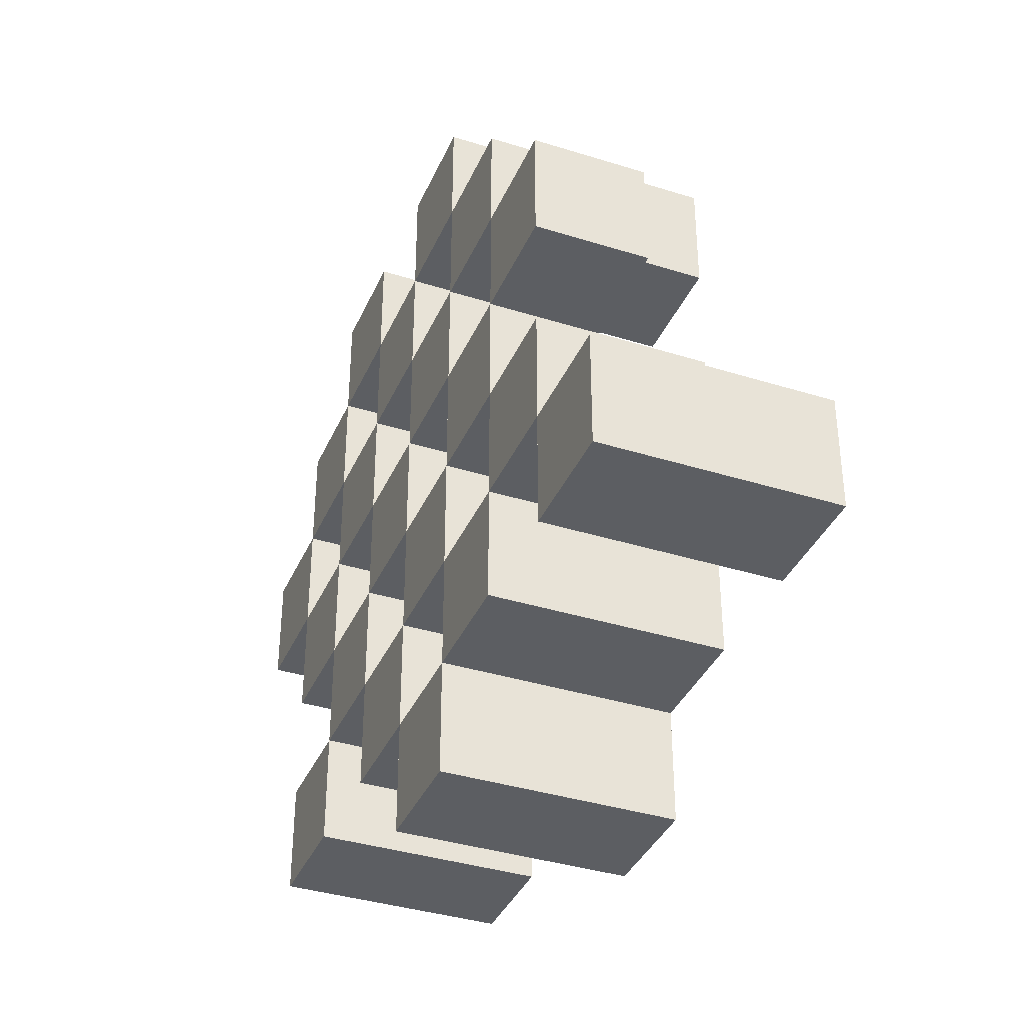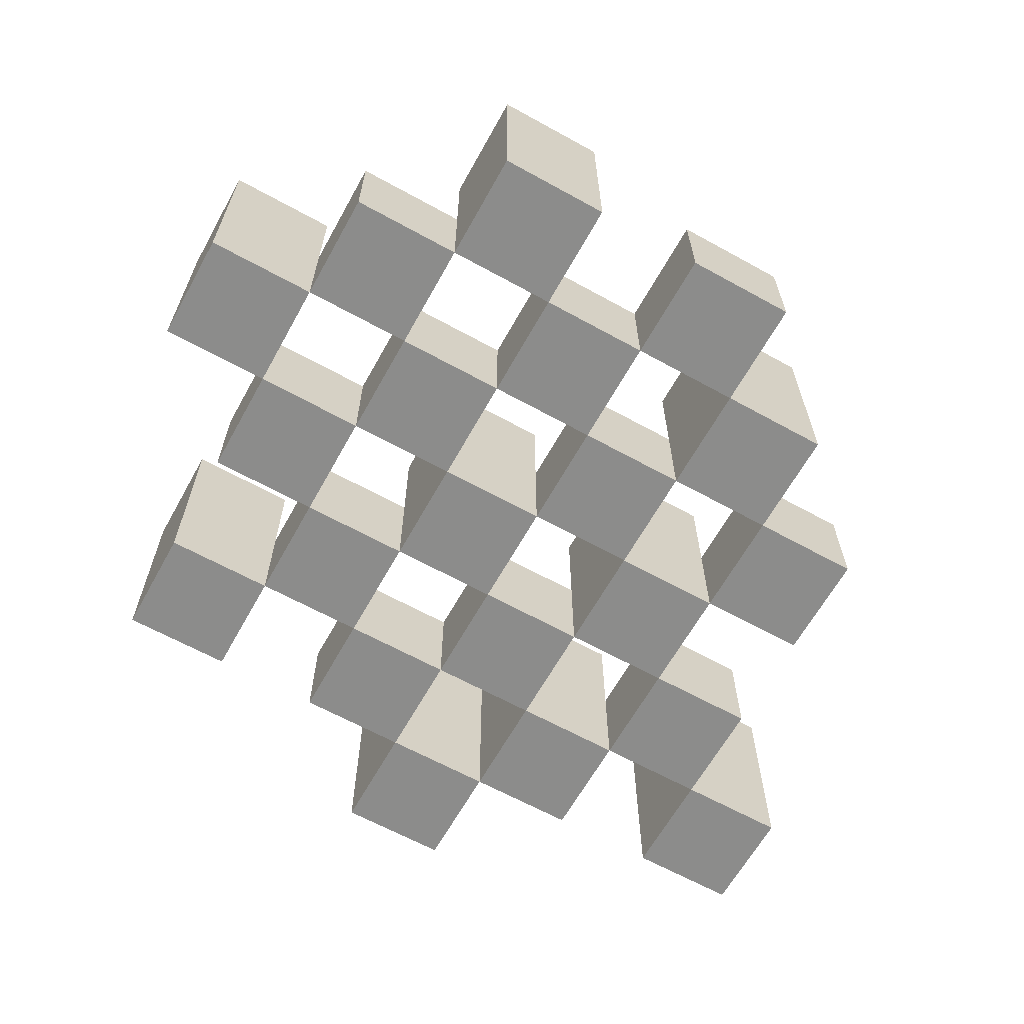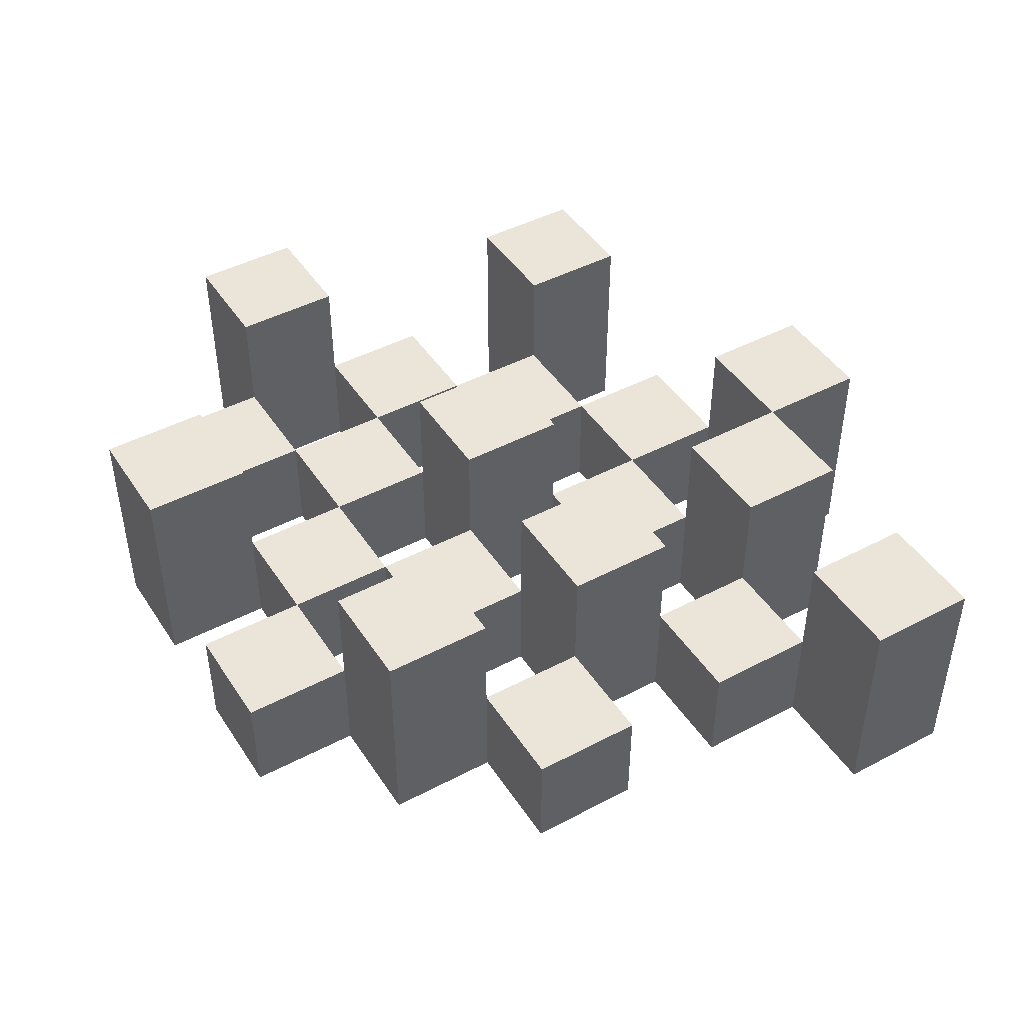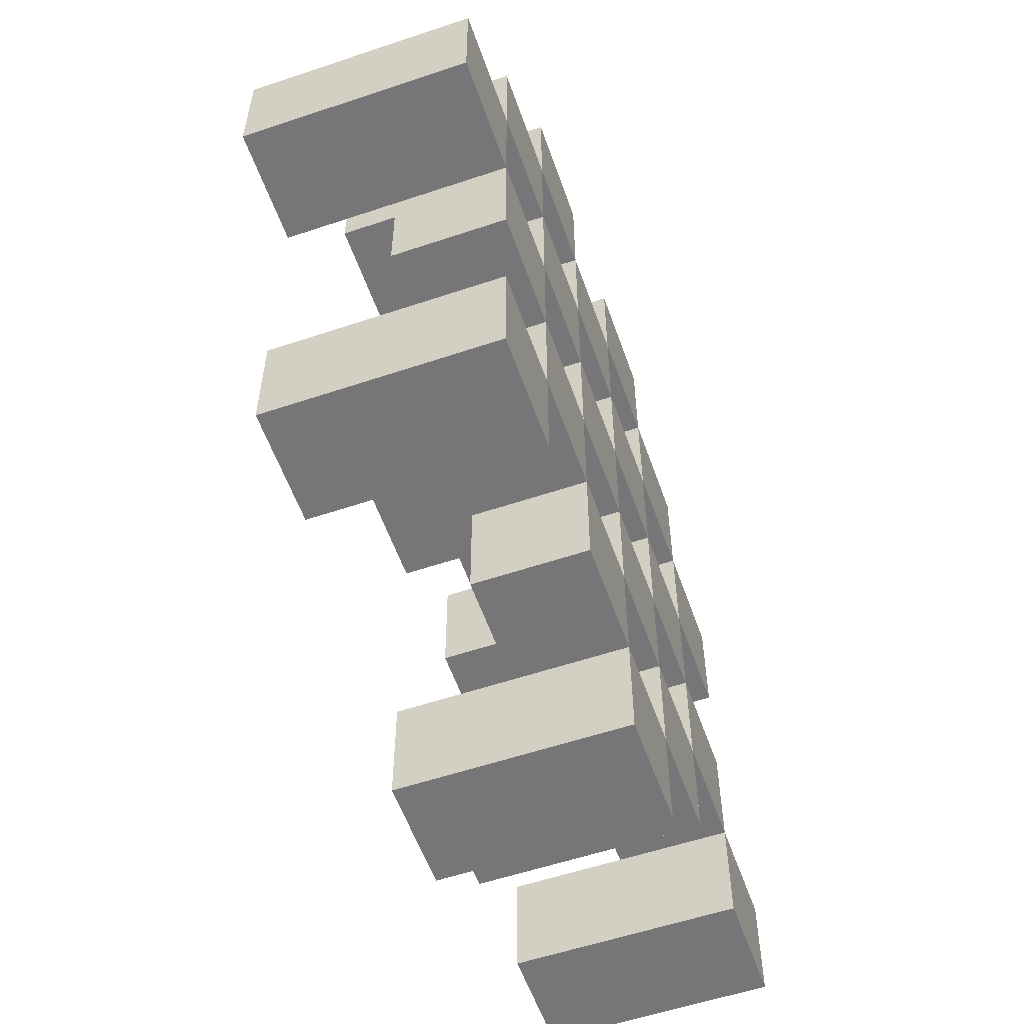
<metadata>
{"format":"obj","ext":"obj","renderer":"f3d","projection":"perspective","resolution":1024,"background":"white","views":[{"elev":-37.4,"azim":68.1,"up":"+Z"},{"elev":-64.1,"azim":-29.1,"up":"+Y"},{"elev":45.3,"azim":58.7,"up":"+Y"},{"elev":-56.9,"azim":-70.7,"up":"+Z"}]}
</metadata>
<code>
o
v -7.5 0.9 41.7
v -7.5 0.9 41.6
v -7.5 1.1 41.7
v -7.5 1.1 41.6
v -7.4 0.9 41.8
v -7.4 0.9 41.7
v -7.4 0.9 41.6
v -7.4 0.9 41.5
v -7.4 0.9 41.4
v -7.4 0.9 41.3
v -7.4 1 41.8
v -7.4 1 41.7
v -7.4 1 41.6
v -7.4 1 41.5
v -7.4 1.1 41.4
v -7.4 1.1 41.3
v -7.3 0.9 41.9
v -7.3 0.9 41.8
v -7.3 0.9 41.7
v -7.3 0.9 41.6
v -7.3 0.9 41.5
v -7.3 0.9 41.4
v -7.3 1 41.8
v -7.3 1 41.7
v -7.3 1 41.6
v -7.3 1 41.5
v -7.3 1 41.4
v -7.3 1.1 41.9
v -7.3 1.1 41.8
v -7.2 0.9 41.8
v -7.2 0.9 41.7
v -7.2 0.9 41.6
v -7.2 0.9 41.5
v -7.2 0.9 41.4
v -7.2 0.9 41.3
v -7.2 1 41.8
v -7.2 1 41.7
v -7.2 1 41.6
v -7.2 1 41.5
v -7.2 1 41.4
v -7.2 1 41.3
v -7.2 1.1 41.6
v -7.2 1.1 41.5
v -7.1 0.9 41.9
v -7.1 0.9 41.8
v -7.1 0.9 41.7
v -7.1 0.9 41.6
v -7.1 0.9 41.5
v -7.1 0.9 41.4
v -7.1 0.9 41.3
v -7.1 0.9 41.2
v -7.1 1 41.9
v -7.1 1 41.8
v -7.1 1 41.7
v -7.1 1 41.6
v -7.1 1 41.5
v -7.1 1 41.4
v -7.1 1 41.3
v -7.1 1.1 41.3
v -7.1 1.1 41.2
v -7 0.9 41.8
v -7 0.9 41.7
v -7 0.9 41.6
v -7 0.9 41.5
v -7 0.9 41.4
v -7 0.9 41.3
v -7 1 41.8
v -7 1 41.7
v -7 1 41.6
v -7 1 41.5
v -7 1 41.4
v -7 1.1 41.8
v -7 1.1 41.7
v -7 1.1 41.6
v -7 1.1 41.5
v -7 1.1 41.4
v -7 1.1 41.3
v -6.9 0.9 41.7
v -6.9 0.9 41.6
v -6.9 0.9 41.5
v -6.9 0.9 41.4
v -6.9 1 41.7
v -6.9 1 41.6
v -6.9 1 41.5
v -6.9 1 41.4
v -6.8 0.9 41.4
v -6.8 0.9 41.3
v -6.8 1 41.4
v -6.8 1.1 41.4
v -6.8 1.1 41.3
v -7.4 0.9 41.7
v -7.4 0.9 41.6
v -7.4 1 41.7
v -7.4 1 41.6
v -7.4 1.1 41.7
v -7.4 1.1 41.6
v -7.3 0.9 41.8
v -7.3 0.9 41.7
v -7.3 0.9 41.6
v -7.3 0.9 41.5
v -7.3 0.9 41.4
v -7.3 0.9 41.3
v -7.3 1 41.8
v -7.3 1 41.7
v -7.3 1 41.6
v -7.3 1 41.5
v -7.3 1 41.4
v -7.3 1.1 41.4
v -7.3 1.1 41.3
v -7.2 0.9 41.9
v -7.2 0.9 41.8
v -7.2 0.9 41.7
v -7.2 0.9 41.6
v -7.2 0.9 41.5
v -7.2 0.9 41.4
v -7.2 1 41.8
v -7.2 1 41.7
v -7.2 1 41.6
v -7.2 1 41.5
v -7.2 1 41.4
v -7.2 1.1 41.9
v -7.2 1.1 41.8
v -7.1 0.9 41.8
v -7.1 0.9 41.7
v -7.1 0.9 41.6
v -7.1 0.9 41.5
v -7.1 0.9 41.4
v -7.1 0.9 41.3
v -7.1 1 41.8
v -7.1 1 41.7
v -7.1 1 41.6
v -7.1 1 41.5
v -7.1 1 41.4
v -7.1 1 41.3
v -7.1 1.1 41.6
v -7.1 1.1 41.5
v -7 0.9 41.9
v -7 0.9 41.8
v -7 0.9 41.7
v -7 0.9 41.6
v -7 0.9 41.5
v -7 0.9 41.4
v -7 0.9 41.3
v -7 0.9 41.2
v -7 1 41.9
v -7 1 41.8
v -7 1 41.7
v -7 1 41.6
v -7 1 41.5
v -7 1 41.4
v -7 1.1 41.3
v -7 1.1 41.2
v -6.9 0.9 41.8
v -6.9 0.9 41.7
v -6.9 0.9 41.6
v -6.9 0.9 41.5
v -6.9 0.9 41.4
v -6.9 0.9 41.3
v -6.9 1 41.7
v -6.9 1 41.6
v -6.9 1 41.5
v -6.9 1 41.4
v -6.9 1.1 41.8
v -6.9 1.1 41.7
v -6.9 1.1 41.6
v -6.9 1.1 41.5
v -6.9 1.1 41.4
v -6.9 1.1 41.3
v -6.8 0.9 41.7
v -6.8 0.9 41.6
v -6.8 0.9 41.5
v -6.8 0.9 41.4
v -6.8 1 41.7
v -6.8 1 41.6
v -6.8 1 41.5
v -6.8 1 41.4
v -6.7 0.9 41.4
v -6.7 0.9 41.3
v -6.7 1.1 41.4
v -6.7 1.1 41.3
v -7.3 0.9 41.9
v -7.3 1.1 41.9
v -7.2 0.9 41.9
v -7.2 1.1 41.9
v -7.1 0.9 41.9
v -7.1 1 41.9
v -7 0.9 41.9
v -7 1 41.9
v -7.4 0.9 41.8
v -7.4 1 41.8
v -7.3 0.9 41.8
v -7.3 1 41.8
v -7.2 0.9 41.8
v -7.2 1 41.8
v -7.1 0.9 41.8
v -7.1 1 41.8
v -7 0.9 41.8
v -7 1 41.8
v -7 1.1 41.8
v -6.9 0.9 41.8
v -6.9 1.1 41.8
v -7.5 0.9 41.7
v -7.5 1.1 41.7
v -7.4 0.9 41.7
v -7.4 1 41.7
v -7.4 1.1 41.7
v -7.3 0.9 41.7
v -7.3 1 41.7
v -7.2 0.9 41.7
v -7.2 1 41.7
v -7.1 0.9 41.7
v -7.1 1 41.7
v -7 0.9 41.7
v -7 1 41.7
v -6.9 0.9 41.7
v -6.9 1 41.7
v -6.8 0.9 41.7
v -6.8 1 41.7
v -7.4 0.9 41.6
v -7.4 1 41.6
v -7.3 0.9 41.6
v -7.3 1 41.6
v -7.2 0.9 41.6
v -7.2 1 41.6
v -7.2 1.1 41.6
v -7.1 0.9 41.6
v -7.1 1 41.6
v -7.1 1.1 41.6
v -7 0.9 41.6
v -7 1 41.6
v -7 1.1 41.6
v -6.9 0.9 41.6
v -6.9 1 41.6
v -6.9 1.1 41.6
v -7.3 0.9 41.5
v -7.3 1 41.5
v -7.2 0.9 41.5
v -7.2 1 41.5
v -7.1 0.9 41.5
v -7.1 1 41.5
v -7 0.9 41.5
v -7 1 41.5
v -6.9 0.9 41.5
v -6.9 1 41.5
v -6.8 0.9 41.5
v -6.8 1 41.5
v -7.4 0.9 41.4
v -7.4 1.1 41.4
v -7.3 0.9 41.4
v -7.3 1 41.4
v -7.3 1.1 41.4
v -7.2 0.9 41.4
v -7.2 1 41.4
v -7.1 0.9 41.4
v -7.1 1 41.4
v -7 0.9 41.4
v -7 1 41.4
v -7 1.1 41.4
v -6.9 0.9 41.4
v -6.9 1 41.4
v -6.9 1.1 41.4
v -6.8 0.9 41.4
v -6.8 1 41.4
v -6.8 1.1 41.4
v -6.7 0.9 41.4
v -6.7 1.1 41.4
v -7.1 0.9 41.3
v -7.1 1 41.3
v -7.1 1.1 41.3
v -7 0.9 41.3
v -7 1.1 41.3
v -7.3 0.9 41.8
v -7.3 1 41.8
v -7.3 1.1 41.8
v -7.2 0.9 41.8
v -7.2 1 41.8
v -7.2 1.1 41.8
v -7.1 0.9 41.8
v -7.1 1 41.8
v -7 0.9 41.8
v -7 1 41.8
v -7.4 0.9 41.7
v -7.4 1 41.7
v -7.3 0.9 41.7
v -7.3 1 41.7
v -7.2 0.9 41.7
v -7.2 1 41.7
v -7.1 0.9 41.7
v -7.1 1 41.7
v -7 0.9 41.7
v -7 1 41.7
v -7 1.1 41.7
v -6.9 0.9 41.7
v -6.9 1 41.7
v -6.9 1.1 41.7
v -7.5 0.9 41.6
v -7.5 1.1 41.6
v -7.4 0.9 41.6
v -7.4 1 41.6
v -7.4 1.1 41.6
v -7.3 0.9 41.6
v -7.3 1 41.6
v -7.2 0.9 41.6
v -7.2 1 41.6
v -7.1 0.9 41.6
v -7.1 1 41.6
v -7 0.9 41.6
v -7 1 41.6
v -6.9 0.9 41.6
v -6.9 1 41.6
v -6.8 0.9 41.6
v -6.8 1 41.6
v -7.4 0.9 41.5
v -7.4 1 41.5
v -7.3 0.9 41.5
v -7.3 1 41.5
v -7.2 0.9 41.5
v -7.2 1 41.5
v -7.2 1.1 41.5
v -7.1 0.9 41.5
v -7.1 1 41.5
v -7.1 1.1 41.5
v -7 0.9 41.5
v -7 1 41.5
v -7 1.1 41.5
v -6.9 0.9 41.5
v -6.9 1 41.5
v -6.9 1.1 41.5
v -7.3 0.9 41.4
v -7.3 1 41.4
v -7.2 0.9 41.4
v -7.2 1 41.4
v -7.1 0.9 41.4
v -7.1 1 41.4
v -7 0.9 41.4
v -7 1 41.4
v -6.9 0.9 41.4
v -6.9 1 41.4
v -6.8 0.9 41.4
v -6.8 1 41.4
v -7.4 0.9 41.3
v -7.4 1.1 41.3
v -7.3 0.9 41.3
v -7.3 1.1 41.3
v -7.2 0.9 41.3
v -7.2 1 41.3
v -7.1 0.9 41.3
v -7.1 1 41.3
v -7 0.9 41.3
v -7 1.1 41.3
v -6.9 0.9 41.3
v -6.9 1.1 41.3
v -6.8 0.9 41.3
v -6.8 1.1 41.3
v -6.7 0.9 41.3
v -6.7 1.1 41.3
v -7.1 0.9 41.2
v -7.1 1.1 41.2
v -7 0.9 41.2
v -7 1.1 41.2
v -7.3 0.9 41.9
v -7.2 0.9 41.9
v -7.1 0.9 41.9
v -7 0.9 41.9
v -7.4 0.9 41.8
v -7.3 0.9 41.8
v -7.2 0.9 41.8
v -7.1 0.9 41.8
v -7 0.9 41.8
v -6.9 0.9 41.8
v -7.5 0.9 41.7
v -7.4 0.9 41.7
v -7.3 0.9 41.7
v -7.2 0.9 41.7
v -7.1 0.9 41.7
v -7 0.9 41.7
v -6.9 0.9 41.7
v -6.8 0.9 41.7
v -7.5 0.9 41.6
v -7.4 0.9 41.6
v -7.3 0.9 41.6
v -7.2 0.9 41.6
v -7.1 0.9 41.6
v -7 0.9 41.6
v -6.9 0.9 41.6
v -6.8 0.9 41.6
v -7.4 0.9 41.5
v -7.3 0.9 41.5
v -7.2 0.9 41.5
v -7.1 0.9 41.5
v -7 0.9 41.5
v -6.9 0.9 41.5
v -6.8 0.9 41.5
v -7.4 0.9 41.4
v -7.3 0.9 41.4
v -7.2 0.9 41.4
v -7.1 0.9 41.4
v -7 0.9 41.4
v -6.9 0.9 41.4
v -6.8 0.9 41.4
v -6.7 0.9 41.4
v -7.4 0.9 41.3
v -7.3 0.9 41.3
v -7.2 0.9 41.3
v -7.1 0.9 41.3
v -7 0.9 41.3
v -6.9 0.9 41.3
v -6.8 0.9 41.3
v -6.7 0.9 41.3
v -7.1 0.9 41.2
v -7 0.9 41.2
v -7.1 1 41.9
v -7 1 41.9
v -7.4 1 41.8
v -7.3 1 41.8
v -7.2 1 41.8
v -7.1 1 41.8
v -7 1 41.8
v -7.4 1 41.7
v -7.3 1 41.7
v -7.2 1 41.7
v -7.1 1 41.7
v -7 1 41.7
v -6.9 1 41.7
v -6.8 1 41.7
v -7.4 1 41.6
v -7.3 1 41.6
v -7.2 1 41.6
v -7.1 1 41.6
v -7 1 41.6
v -6.9 1 41.6
v -6.8 1 41.6
v -7.4 1 41.5
v -7.3 1 41.5
v -7.2 1 41.5
v -7.1 1 41.5
v -7 1 41.5
v -6.9 1 41.5
v -6.8 1 41.5
v -7.3 1 41.4
v -7.2 1 41.4
v -7.1 1 41.4
v -7 1 41.4
v -6.9 1 41.4
v -6.8 1 41.4
v -7.2 1 41.3
v -7.1 1 41.3
v -7.3 1.1 41.9
v -7.2 1.1 41.9
v -7.3 1.1 41.8
v -7.2 1.1 41.8
v -7 1.1 41.8
v -6.9 1.1 41.8
v -7.5 1.1 41.7
v -7.4 1.1 41.7
v -7 1.1 41.7
v -6.9 1.1 41.7
v -7.5 1.1 41.6
v -7.4 1.1 41.6
v -7.2 1.1 41.6
v -7.1 1.1 41.6
v -7 1.1 41.6
v -6.9 1.1 41.6
v -7.2 1.1 41.5
v -7.1 1.1 41.5
v -7 1.1 41.5
v -6.9 1.1 41.5
v -7.4 1.1 41.4
v -7.3 1.1 41.4
v -7 1.1 41.4
v -6.9 1.1 41.4
v -6.8 1.1 41.4
v -6.7 1.1 41.4
v -7.4 1.1 41.3
v -7.3 1.1 41.3
v -7.1 1.1 41.3
v -7 1.1 41.3
v -6.9 1.1 41.3
v -6.8 1.1 41.3
v -6.7 1.1 41.3
v -7.1 1.1 41.2
v -7 1.1 41.2
f 3 2 1
f 4 2 3
f 11 6 5
f 12 6 11
f 13 8 7
f 14 8 13
f 15 10 9
f 16 10 15
f 23 18 17
f 24 20 19
f 25 20 24
f 26 22 21
f 27 22 26
f 28 23 17
f 29 23 28
f 36 31 30
f 37 31 36
f 38 33 32
f 39 33 38
f 40 35 34
f 41 35 40
f 42 39 38
f 43 39 42
f 52 45 44
f 53 45 52
f 54 47 46
f 55 47 54
f 56 49 48
f 57 49 56
f 58 51 50
f 59 51 58
f 60 51 59
f 67 62 61
f 68 62 67
f 69 64 63
f 70 64 69
f 71 66 65
f 72 68 67
f 73 68 72
f 74 70 69
f 75 70 74
f 76 66 71
f 77 66 76
f 82 79 78
f 83 79 82
f 84 81 80
f 85 81 84
f 88 87 86
f 89 87 88
f 90 87 89
f 91 92 93
f 93 92 94
f 93 94 95
f 95 94 96
f 97 98 103
f 103 98 104
f 99 100 105
f 105 100 106
f 101 102 107
f 107 102 108
f 108 102 109
f 110 111 116
f 112 113 117
f 117 113 118
f 114 115 119
f 119 115 120
f 110 116 121
f 121 116 122
f 123 124 129
f 129 124 130
f 125 126 131
f 131 126 132
f 127 128 133
f 133 128 134
f 131 132 135
f 135 132 136
f 137 138 145
f 145 138 146
f 139 140 147
f 147 140 148
f 141 142 149
f 149 142 150
f 143 144 151
f 151 144 152
f 153 154 159
f 155 156 160
f 160 156 161
f 157 158 162
f 153 159 163
f 163 159 164
f 160 161 165
f 165 161 166
f 162 158 167
f 167 158 168
f 169 170 173
f 173 170 174
f 171 172 175
f 175 172 176
f 177 178 179
f 179 178 180
f 183 182 181
f 184 182 183
f 187 186 185
f 188 186 187
f 191 190 189
f 192 190 191
f 195 194 193
f 196 194 195
f 200 198 197
f 200 199 198
f 201 199 200
f 204 203 202
f 205 203 204
f 206 203 205
f 209 208 207
f 210 208 209
f 213 212 211
f 214 212 213
f 217 216 215
f 218 216 217
f 221 220 219
f 222 220 221
f 226 224 223
f 226 225 224
f 227 225 226
f 228 225 227
f 232 230 229
f 232 231 230
f 233 231 232
f 234 231 233
f 237 236 235
f 238 236 237
f 241 240 239
f 242 240 241
f 245 244 243
f 246 244 245
f 249 248 247
f 250 248 249
f 251 248 250
f 254 253 252
f 255 253 254
f 259 257 256
f 259 258 257
f 260 258 259
f 261 258 260
f 265 263 262
f 265 264 263
f 266 264 265
f 270 268 267
f 270 269 268
f 271 269 270
f 272 273 275
f 273 274 275
f 275 274 276
f 276 274 277
f 278 279 280
f 280 279 281
f 282 283 284
f 284 283 285
f 286 287 288
f 288 287 289
f 290 291 293
f 291 292 293
f 293 292 294
f 294 292 295
f 296 297 298
f 298 297 299
f 299 297 300
f 301 302 303
f 303 302 304
f 305 306 307
f 307 306 308
f 309 310 311
f 311 310 312
f 313 314 315
f 315 314 316
f 317 318 320
f 318 319 320
f 320 319 321
f 321 319 322
f 323 324 326
f 324 325 326
f 326 325 327
f 327 325 328
f 329 330 331
f 331 330 332
f 333 334 335
f 335 334 336
f 337 338 339
f 339 338 340
f 341 342 343
f 343 342 344
f 345 346 347
f 347 346 348
f 349 350 351
f 351 350 352
f 353 354 355
f 355 354 356
f 357 358 359
f 359 358 360
f 366 362 361
f 367 362 366
f 368 364 363
f 369 364 368
f 372 366 365
f 373 366 372
f 374 368 367
f 375 368 374
f 376 370 369
f 377 370 376
f 379 372 371
f 380 372 379
f 381 374 373
f 382 374 381
f 383 376 375
f 384 376 383
f 385 378 377
f 386 378 385
f 387 381 380
f 388 381 387
f 389 383 382
f 390 383 389
f 391 385 384
f 392 385 391
f 395 389 388
f 396 389 395
f 397 391 390
f 398 391 397
f 399 393 392
f 400 393 399
f 402 395 394
f 403 395 402
f 404 397 396
f 405 397 404
f 406 399 398
f 407 399 406
f 408 401 400
f 409 401 408
f 410 406 405
f 411 406 410
f 412 413 417
f 417 413 418
f 414 415 419
f 419 415 420
f 416 417 421
f 421 417 422
f 420 421 427
f 427 421 428
f 422 423 429
f 429 423 430
f 424 425 431
f 431 425 432
f 426 427 433
f 433 427 434
f 434 435 440
f 440 435 441
f 436 437 442
f 442 437 443
f 438 439 444
f 444 439 445
f 441 442 446
f 446 442 447
f 448 449 450
f 450 449 451
f 452 453 456
f 456 453 457
f 454 455 458
f 458 455 459
f 460 461 464
f 464 461 465
f 462 463 466
f 466 463 467
f 468 469 474
f 474 469 475
f 470 471 477
f 477 471 478
f 472 473 479
f 479 473 480
f 476 477 481
f 481 477 482

</code>
